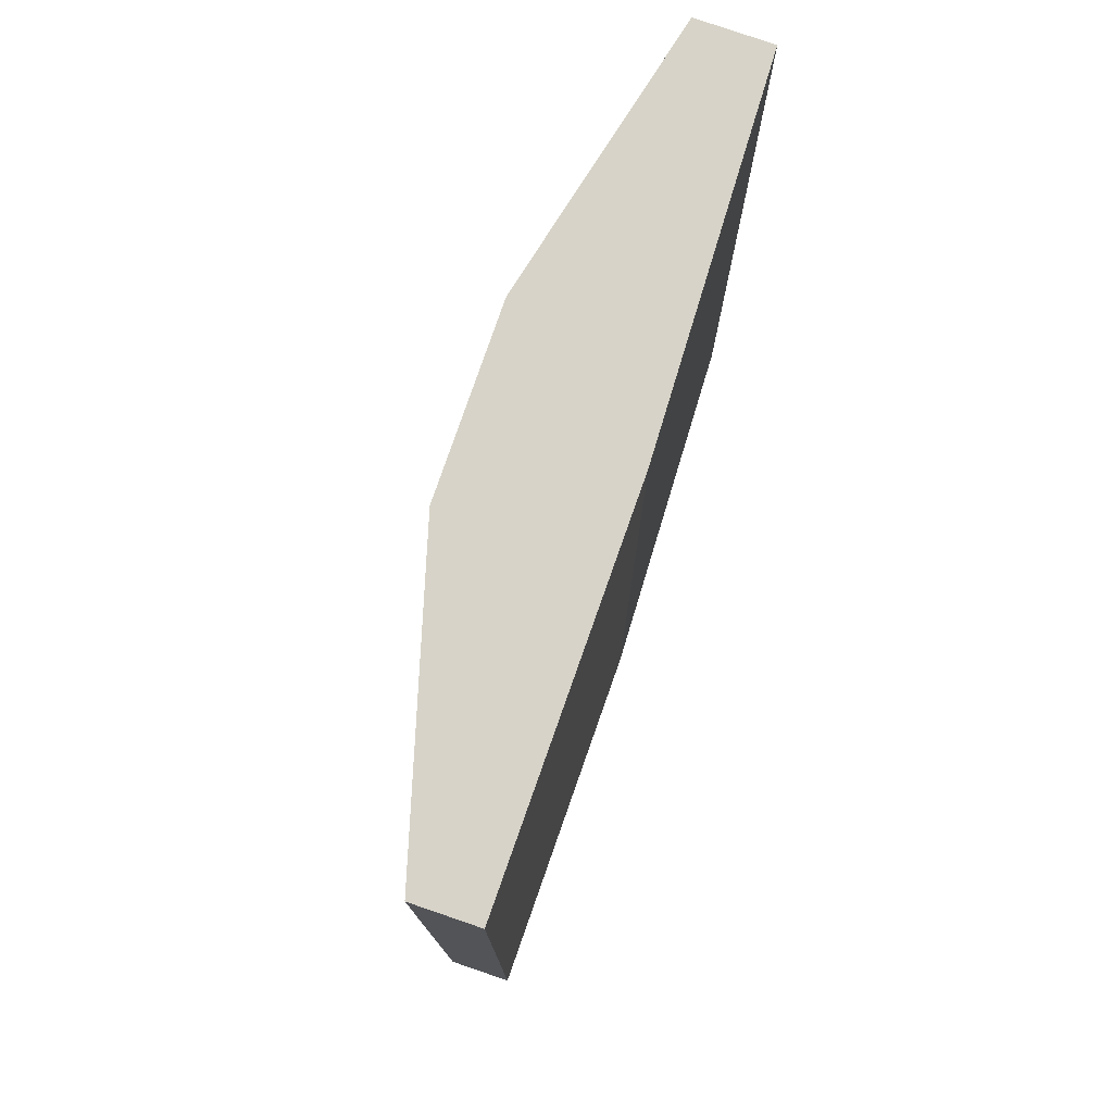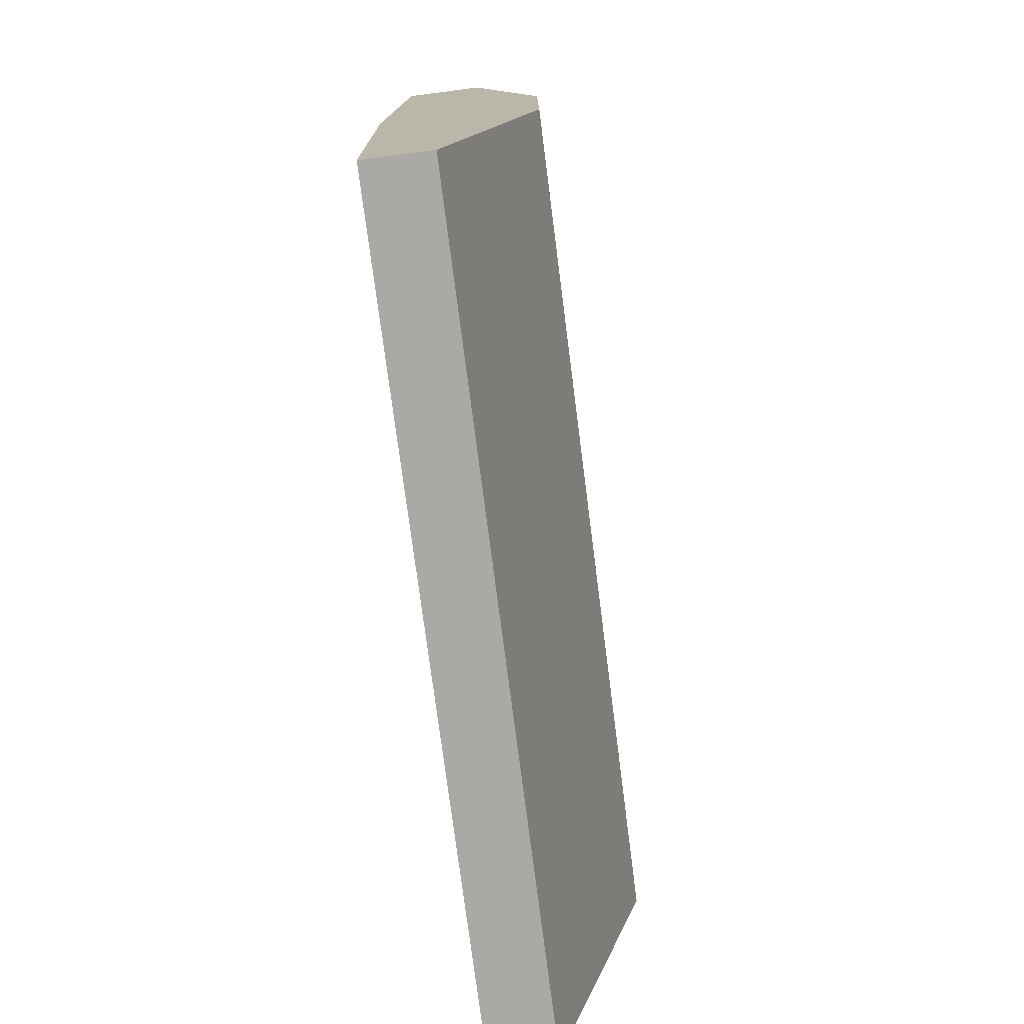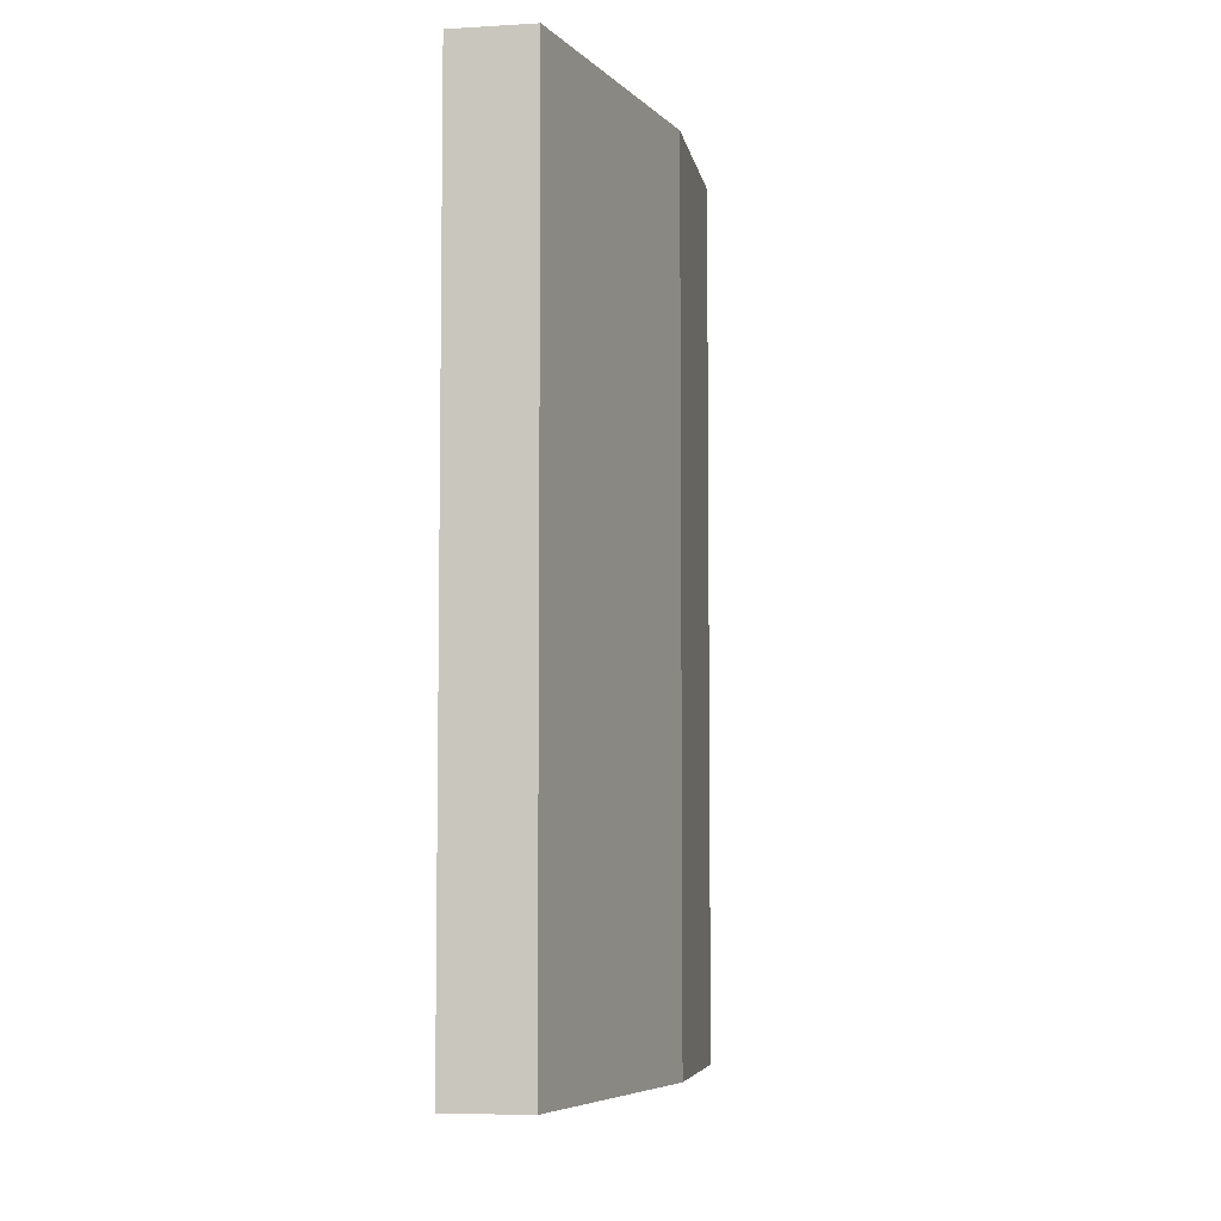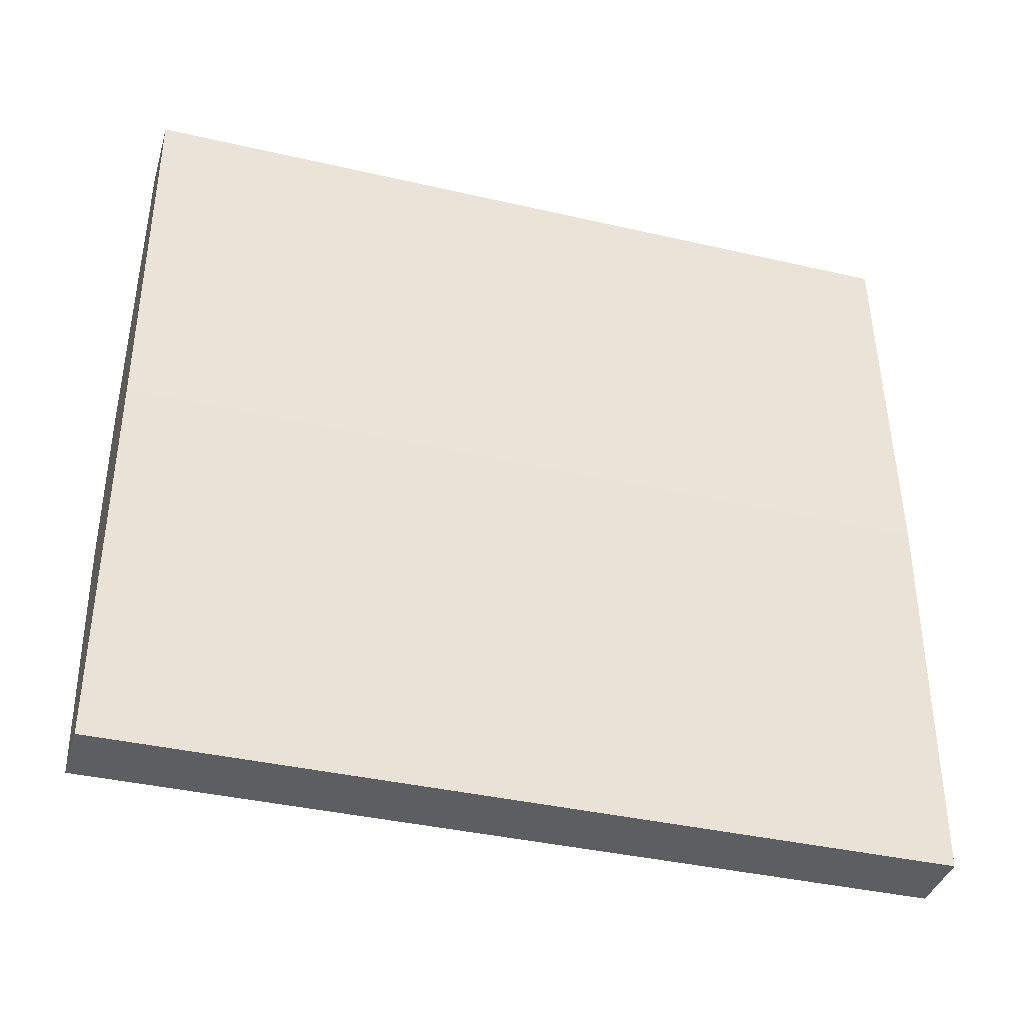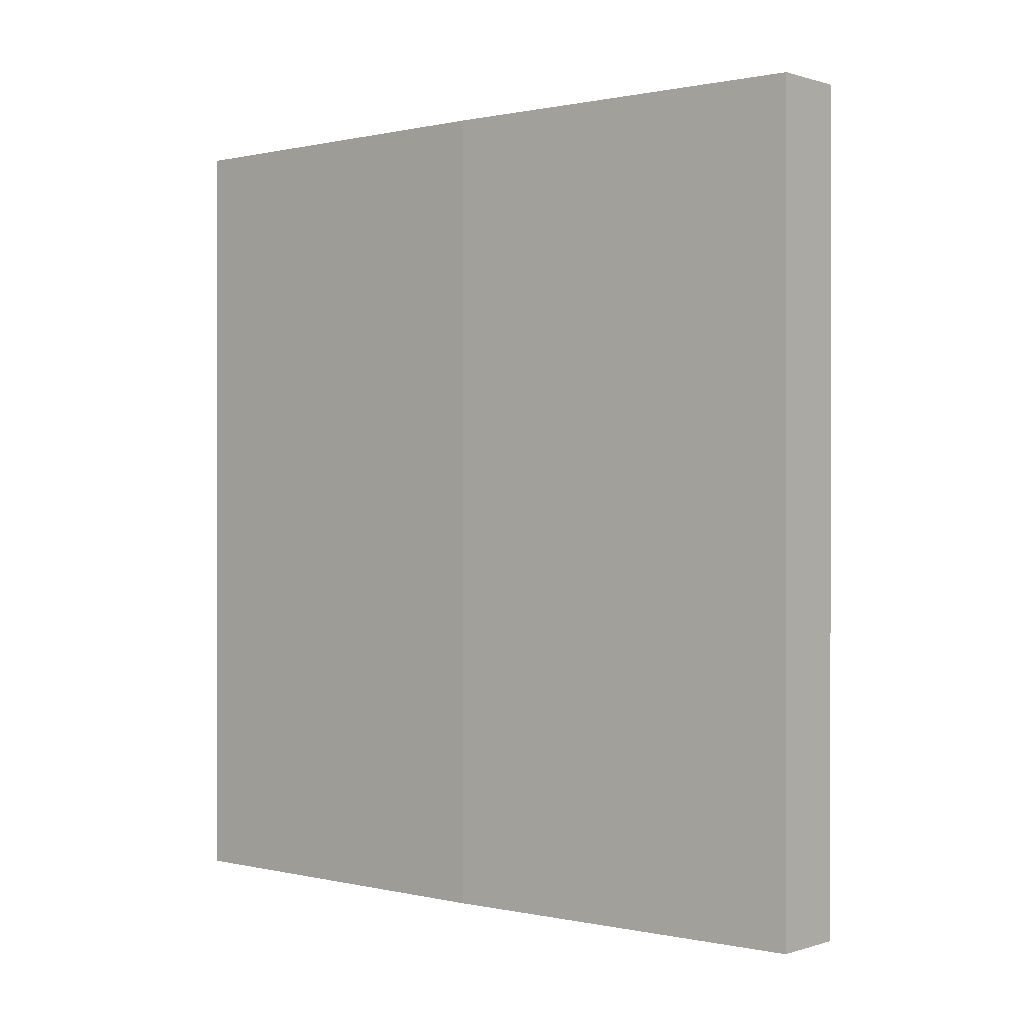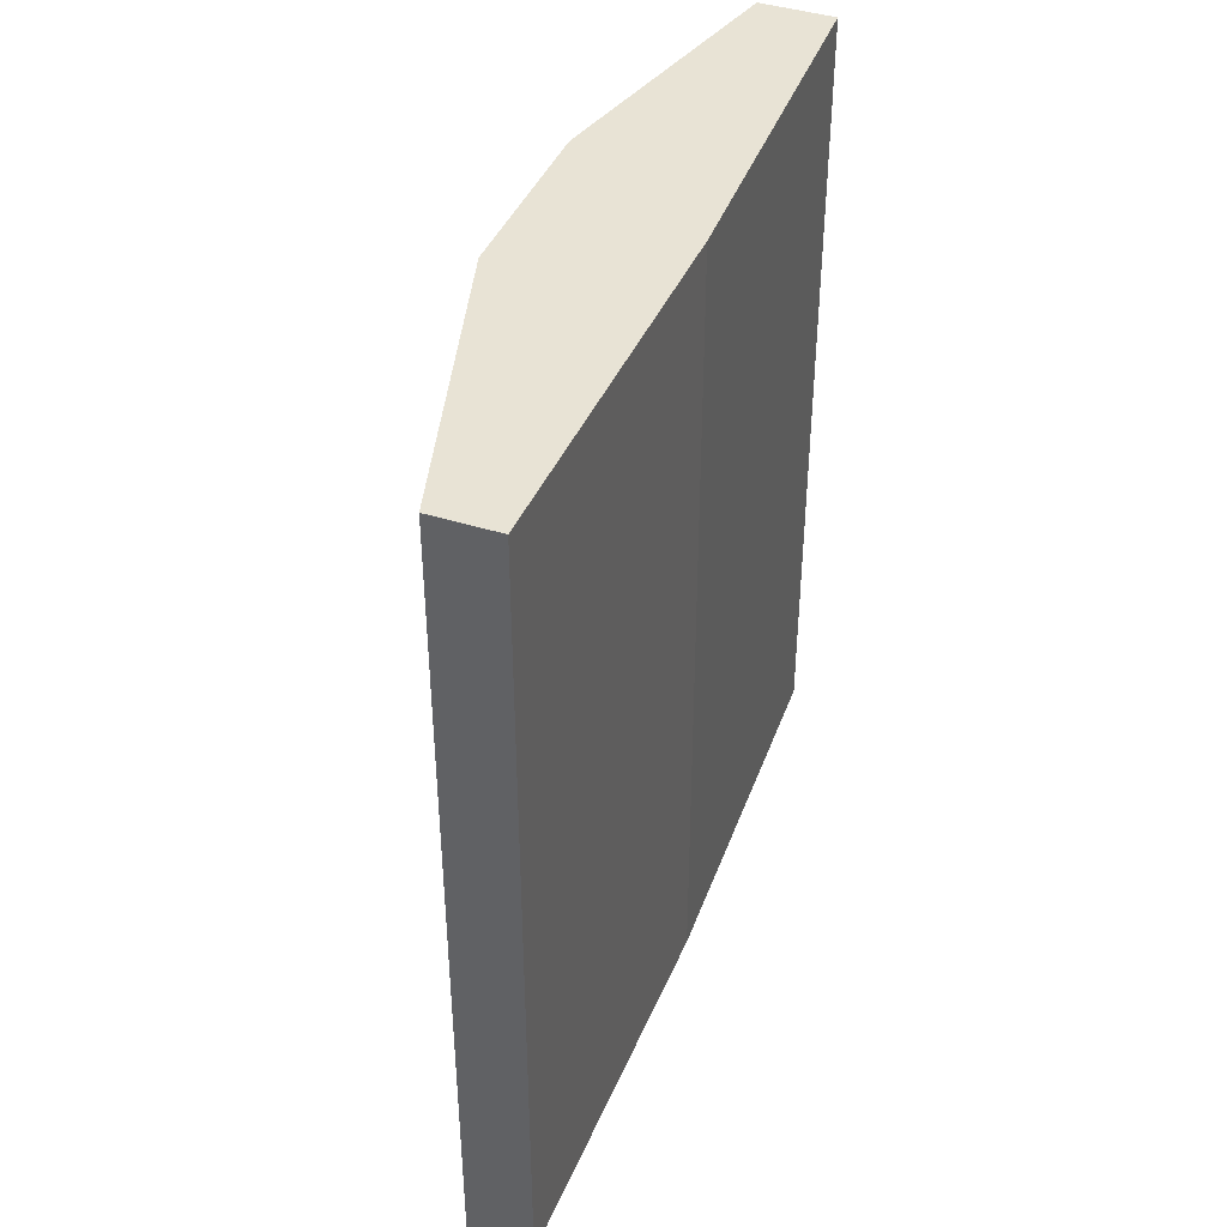
<metadata>
{"format":"obj","ext":"obj","renderer":"f3d","projection":"perspective","resolution":1024,"background":"white","views":[{"elev":76.5,"azim":-161.2,"up":"+Y"},{"elev":-75.3,"azim":7.3,"up":"+Z"},{"elev":-6.0,"azim":9.5,"up":"+Y"},{"elev":-38.6,"azim":-106.2,"up":"+Z"},{"elev":0.3,"azim":-49.7,"up":"+Y"},{"elev":41.0,"azim":-159.0,"up":"+Y"}]}
</metadata>
<code>
o pod_left_Cube.006
v 1.887 -1 -1.901
v 1.887 1 -1.901
v 1.727 -1 -1.901
v 1.727 1 -1.901
v 1.717 -1 -0.9496
v 1.717 1 -0.9496
v 2.1 -1 -1.159
v 2.1 1 -1.159
v 2.1 -1 -0.6998
v 2.1 1 -0.6998
v 1.937 -1 0.003055
v 1.937 1 0.003055
v 1.75 -1 0.000511
v 1.75 1 0.000511
f 5 6 4 3
f 3 4 2 1
f 8 7 1 2
f 7 8 10 9
f 9 10 12 11
f 11 12 14 13
f 13 14 6 5
f 6 8 4
f 1 7 3
f 6 10 8
f 14 10 6
f 14 12 10
f 8 2 4
f 5 7 9
f 13 5 9
f 13 9 11
f 7 5 3

</code>
